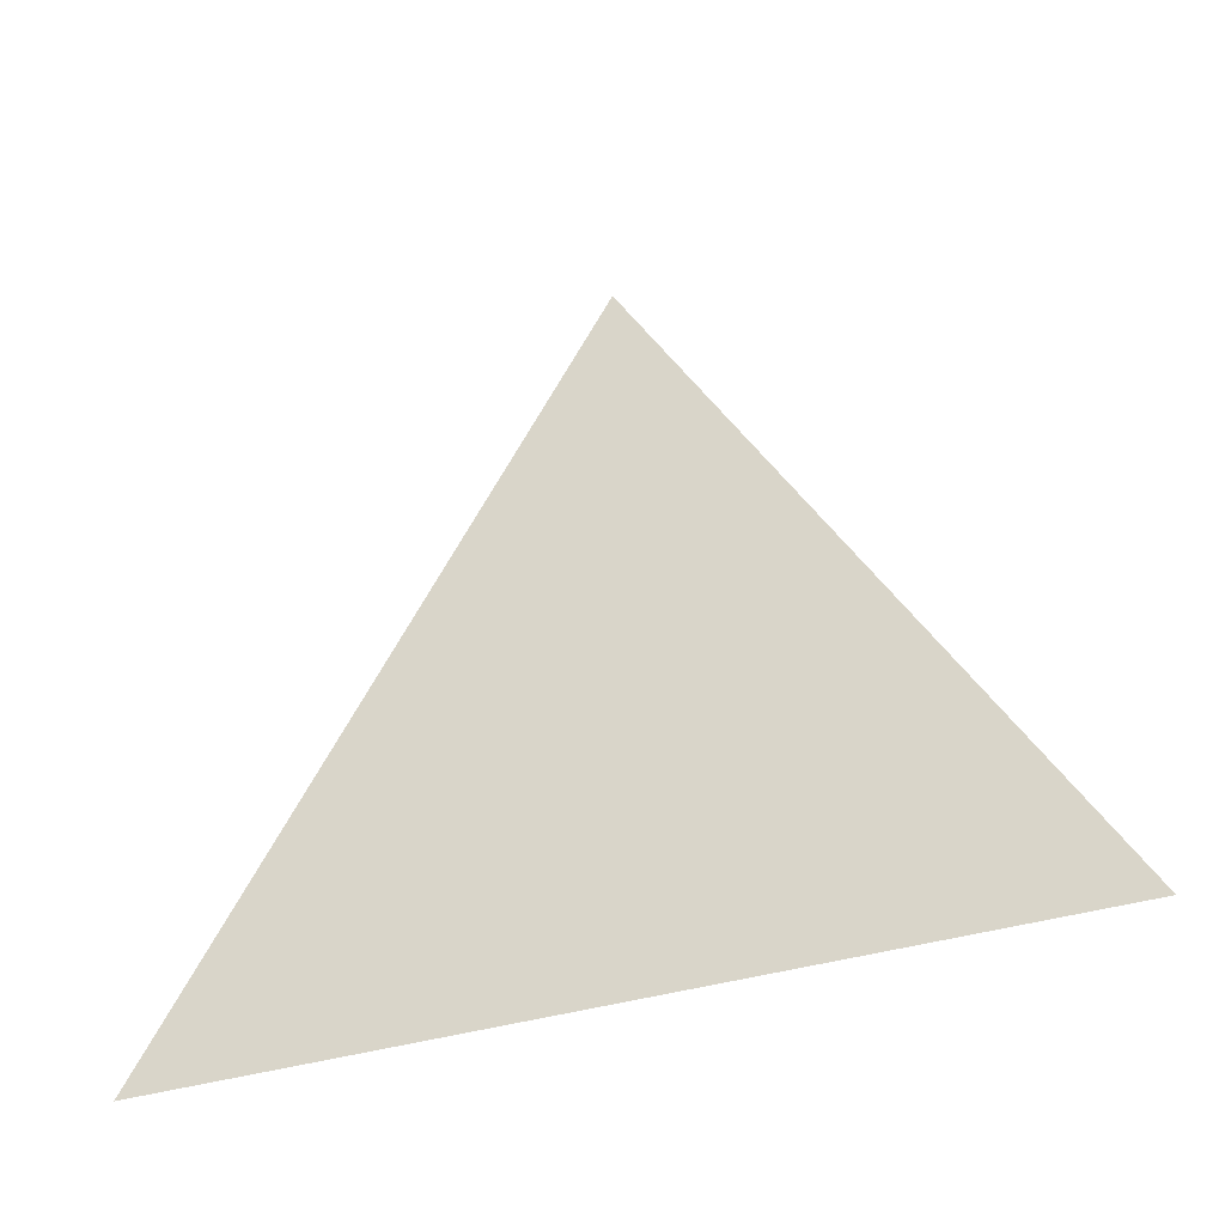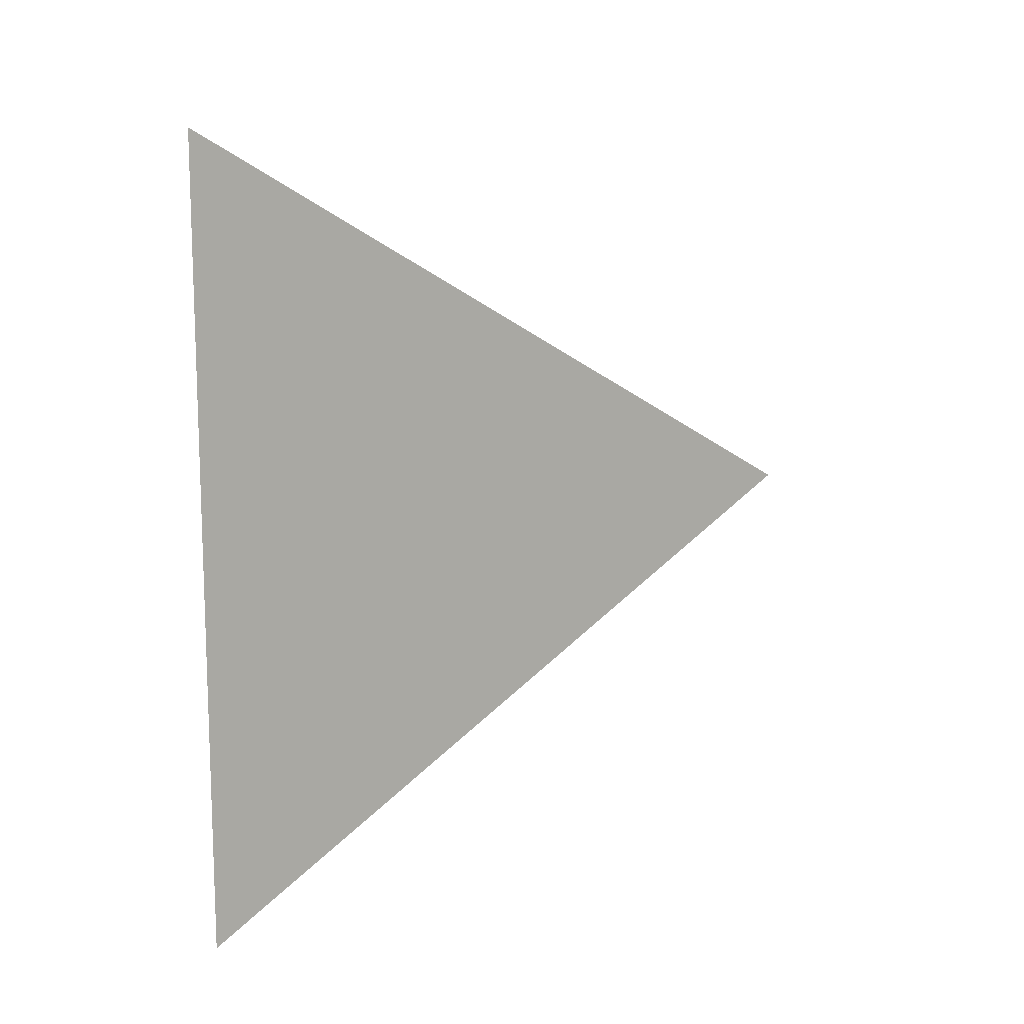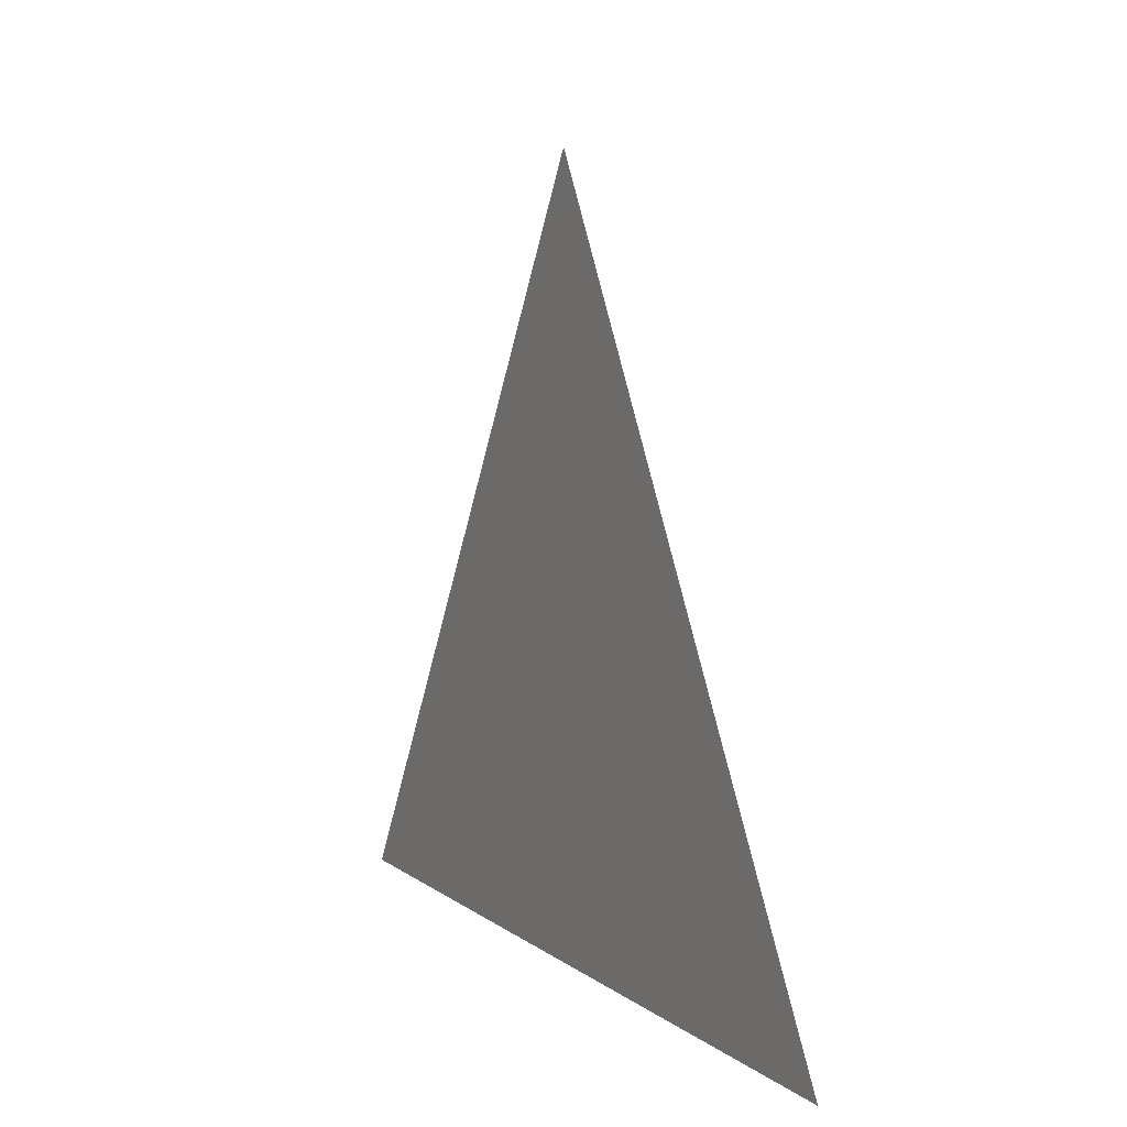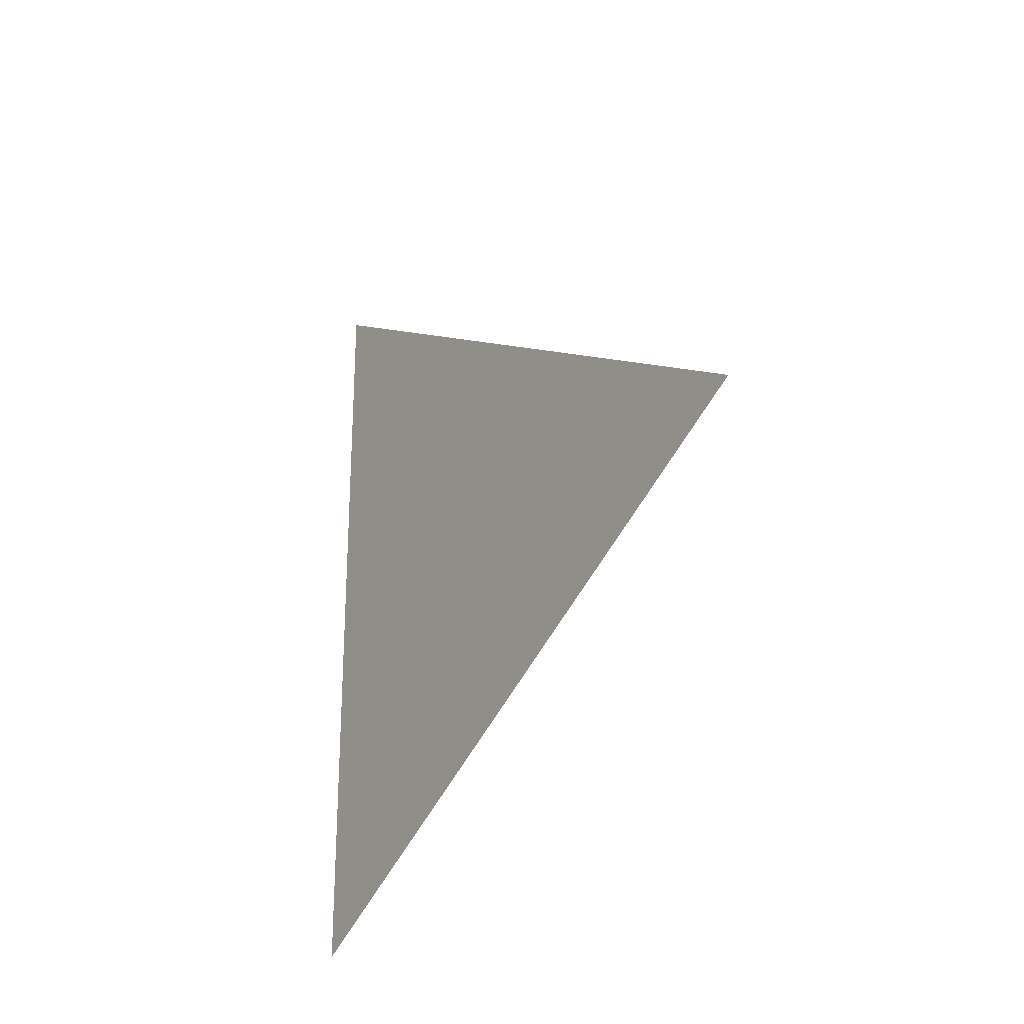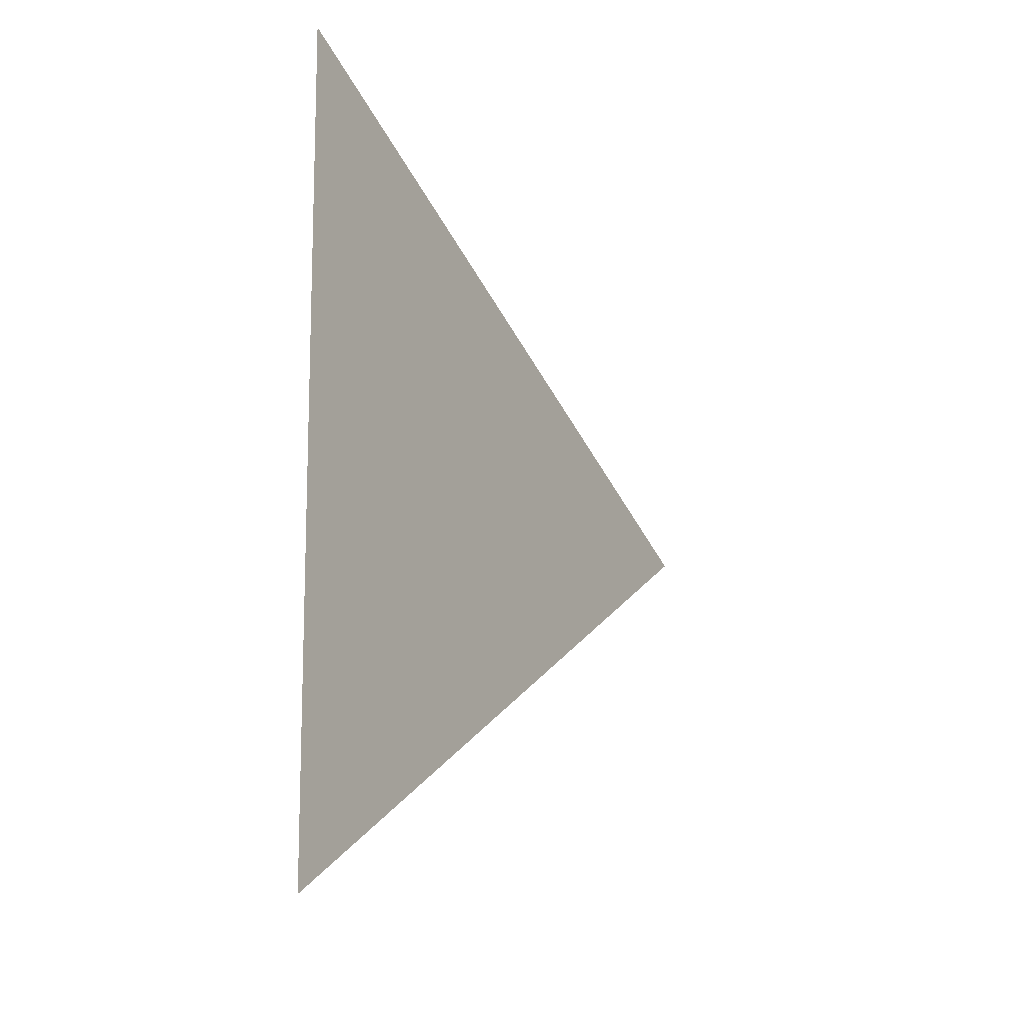
<metadata>
{"format":"obj","ext":"obj","renderer":"f3d","projection":"perspective","resolution":1024,"background":"white","views":[{"elev":-38.4,"azim":111.1,"up":"+Y"},{"elev":12.5,"azim":56.2,"up":"+Z"},{"elev":7.6,"azim":-27.7,"up":"+Y"},{"elev":-25.3,"azim":146.0,"up":"+Z"},{"elev":-12.4,"azim":31.2,"up":"+Z"}]}
</metadata>
<code>
v 1.603 -2.218 0.06528
v 1.603 -2.219 0.06577
v 1.603 -2.219 0.0648
g group_31104800_140627890798352
f 1 2 3

</code>
